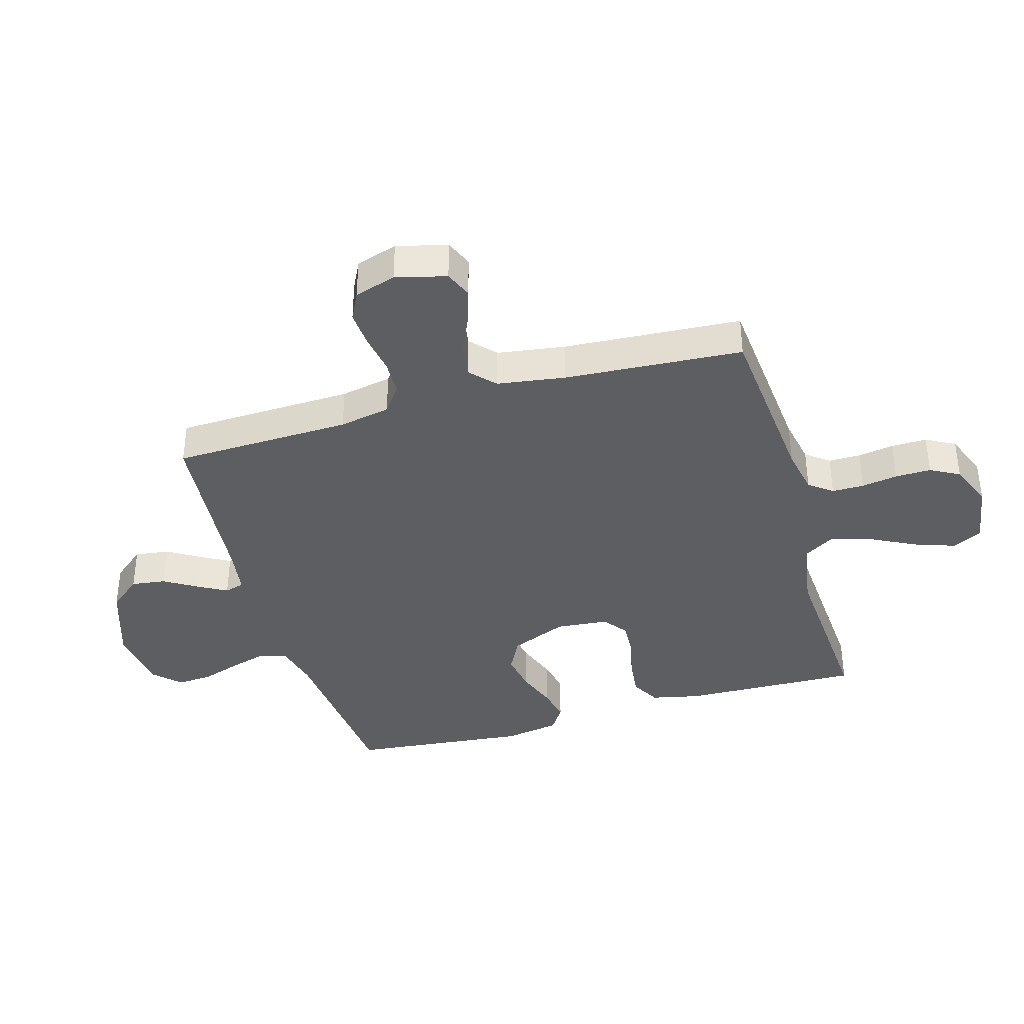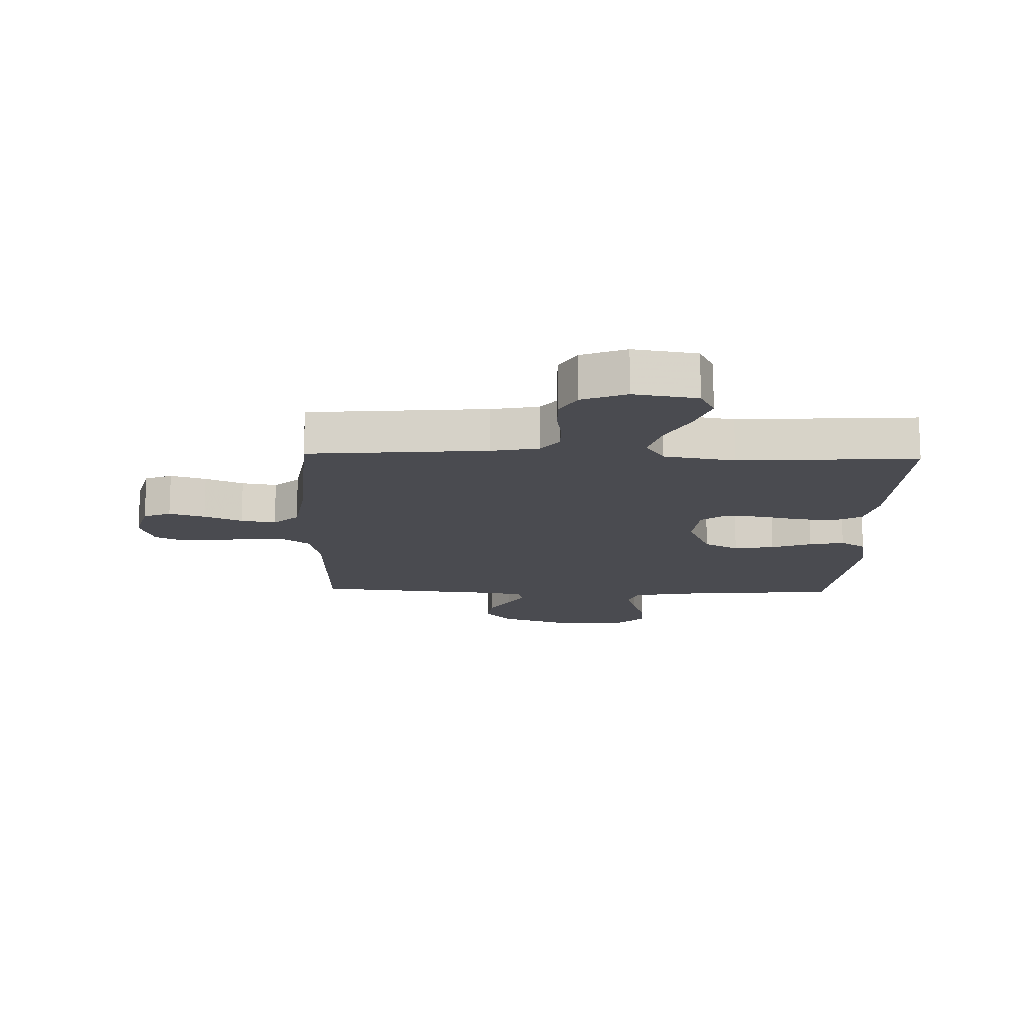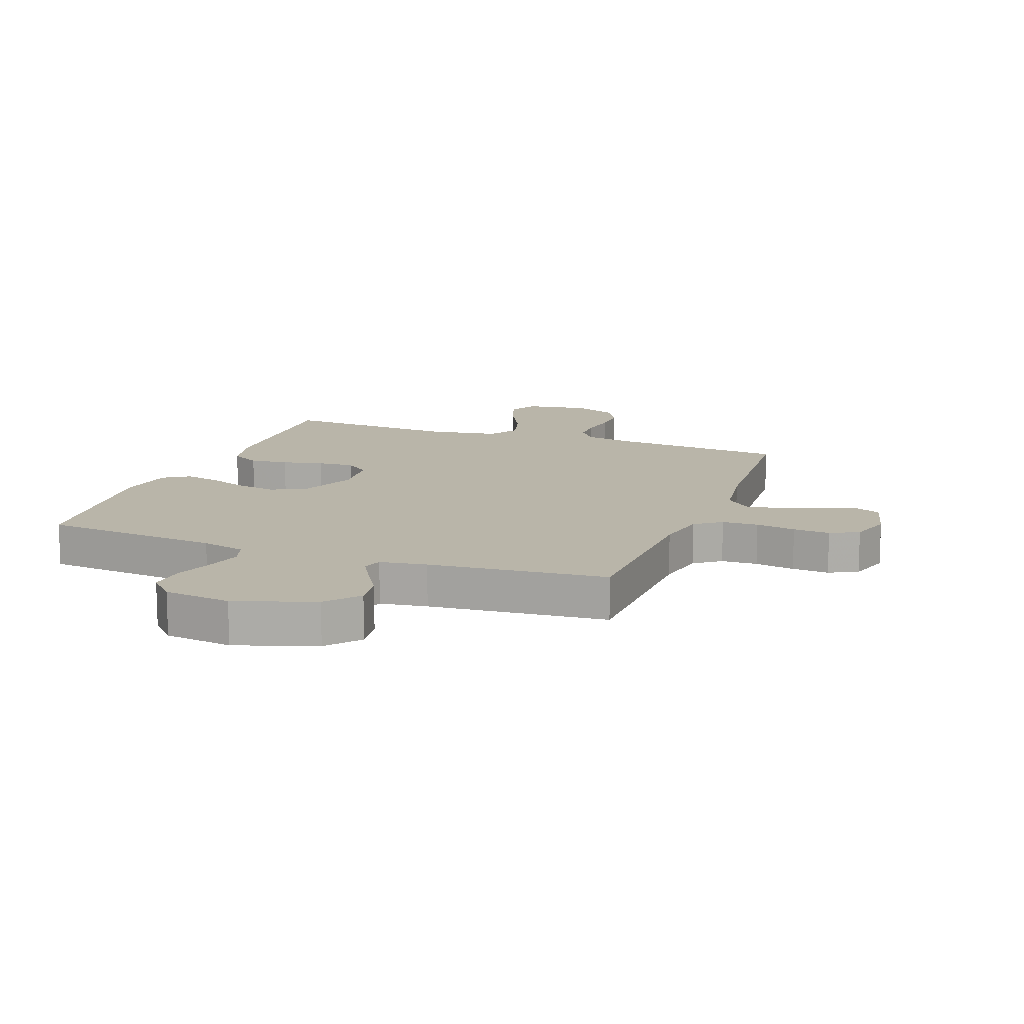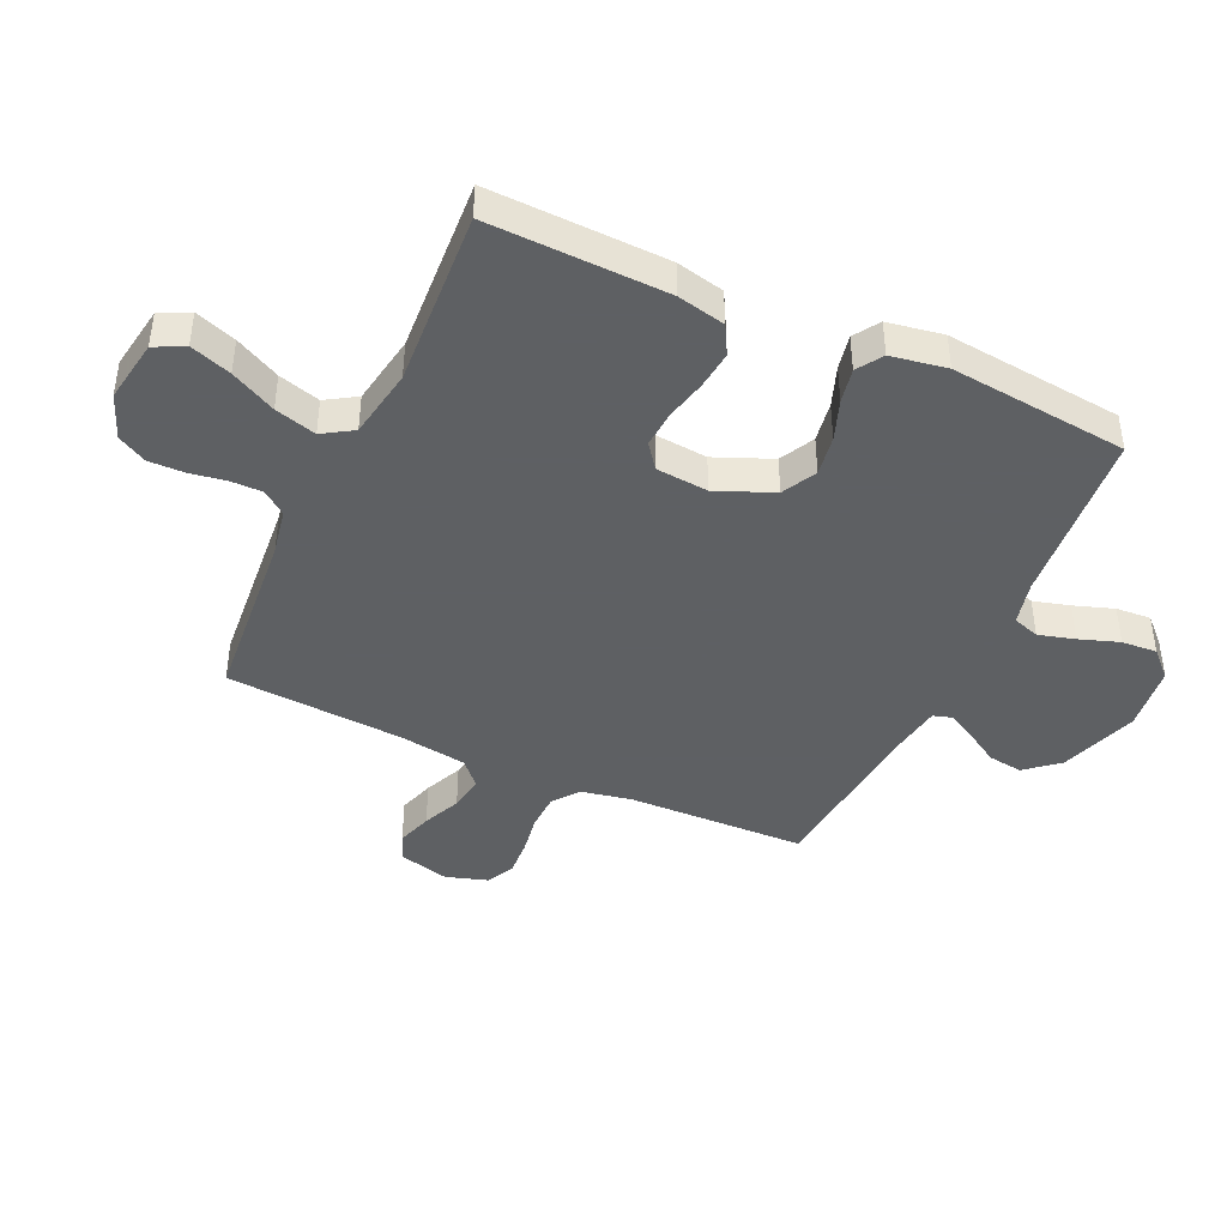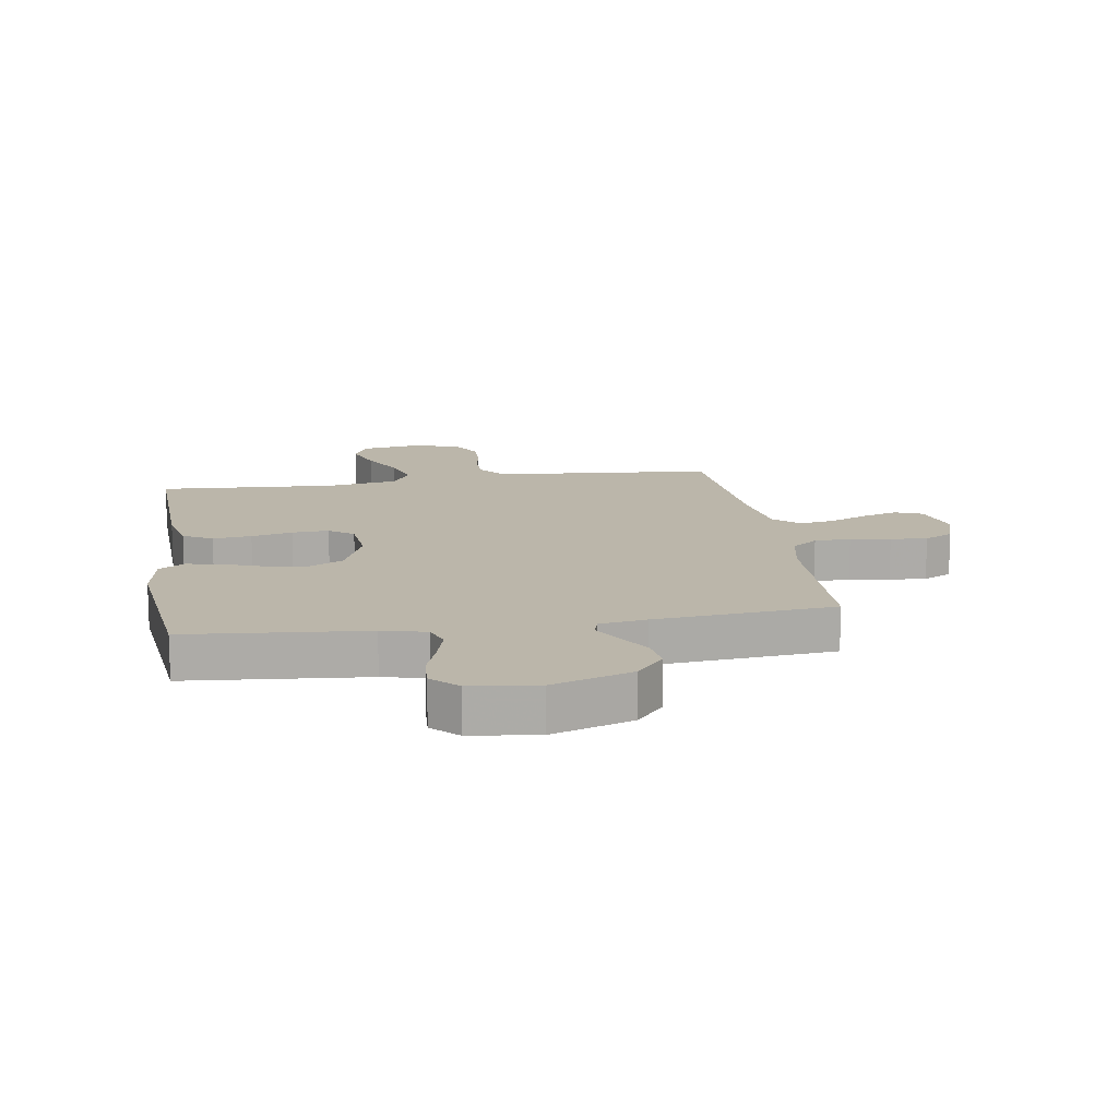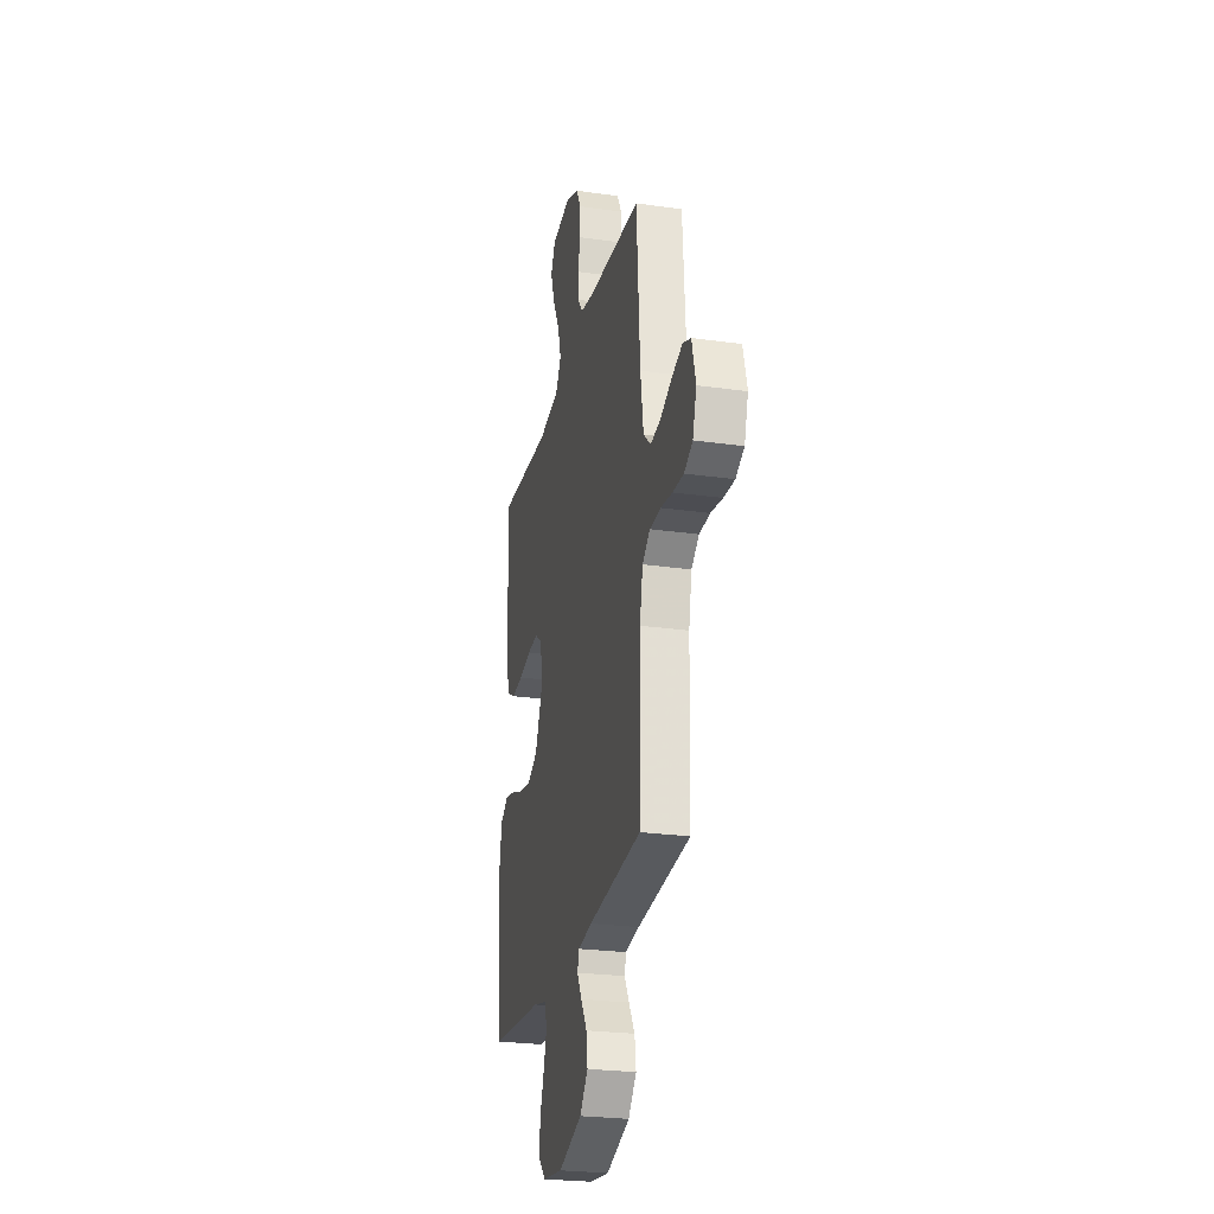
<metadata>
{"format":"obj","ext":"obj","renderer":"f3d","projection":"perspective","resolution":1024,"background":"white","views":[{"elev":-38.0,"azim":-73.8,"up":"+Y"},{"elev":-14.5,"azim":-1.7,"up":"+Y"},{"elev":13.4,"azim":-159.6,"up":"+Y"},{"elev":-42.7,"azim":65.3,"up":"+Y"},{"elev":13.9,"azim":171.0,"up":"+Y"},{"elev":-25.5,"azim":-102.8,"up":"+Z"}]}
</metadata>
<code>
v -0.5 0.07 -0.5
v -0.509 0.07 -0.2
v -0.526 0.07 -0.114
v -0.57 0.07 -0.081
v -0.631 0.07 -0.079
v -0.698 0.07 -0.09
v -0.76 0.07 -0.094
v -0.808 0.07 -0.07
v -0.83 0.07 0
v -0.808 0.07 0.085
v -0.762 0.07 0.104
v -0.702 0.07 0.085
v -0.638 0.07 0.057
v -0.579 0.07 0.047
v -0.537 0.07 0.086
v -0.52 0.07 0.2
v -0.5 0.07 0.5
v -0.2 0.07 0.526
v -0.121 0.07 0.541
v -0.091 0.07 0.58
v -0.091 0.07 0.634
v -0.101 0.07 0.695
v -0.102 0.07 0.755
v -0.075 0.07 0.804
v 0 0.07 0.834
v 0.107 0.07 0.817
v 0.132 0.07 0.767
v 0.108 0.07 0.698
v 0.069 0.07 0.622
v 0.049 0.07 0.552
v 0.081 0.07 0.501
v 0.2 0.07 0.481
v 0.5 0.07 0.5
v 0.491 0.07 0.2
v 0.473 0.07 0.119
v 0.424 0.07 0.092
v 0.359 0.07 0.099
v 0.29 0.07 0.115
v 0.228 0.07 0.119
v 0.187 0.07 0.088
v 0.179 0.07 0
v 0.219 0.07 -0.096
v 0.277 0.07 -0.126
v 0.345 0.07 -0.115
v 0.413 0.07 -0.09
v 0.472 0.07 -0.078
v 0.515 0.07 -0.106
v 0.531 0.07 -0.2
v 0.5 0.07 -0.5
v 0.2 0.07 -0.527
v 0.126 0.07 -0.545
v 0.111 0.07 -0.59
v 0.128 0.07 -0.651
v 0.151 0.07 -0.718
v 0.155 0.07 -0.778
v 0.113 0.07 -0.821
v 0 0.07 -0.835
v -0.134 0.07 -0.79
v -0.18 0.07 -0.735
v -0.172 0.07 -0.677
v -0.138 0.07 -0.621
v -0.111 0.07 -0.573
v -0.121 0.07 -0.54
v -0.2 0.07 -0.528
v -0.5 0 -0.5
v -0.509 0 -0.2
v -0.526 0 -0.114
v -0.57 0 -0.081
v -0.631 0 -0.079
v -0.698 0 -0.09
v -0.76 0 -0.094
v -0.808 0 -0.07
v -0.83 0 0
v -0.808 0 0.085
v -0.762 0 0.104
v -0.702 0 0.085
v -0.638 0 0.057
v -0.579 0 0.047
v -0.537 0 0.086
v -0.52 0 0.2
v -0.5 0 0.5
v -0.2 0 0.526
v -0.121 0 0.541
v -0.091 0 0.58
v -0.091 0 0.634
v -0.101 0 0.695
v -0.102 0 0.755
v -0.075 0 0.804
v 0 0 0.834
v 0.107 0 0.817
v 0.132 0 0.767
v 0.108 0 0.698
v 0.069 0 0.622
v 0.049 0 0.552
v 0.081 0 0.501
v 0.2 0 0.481
v 0.5 0 0.5
v 0.491 0 0.2
v 0.473 0 0.119
v 0.424 0 0.092
v 0.359 0 0.099
v 0.29 0 0.115
v 0.228 0 0.119
v 0.187 0 0.088
v 0.179 0 0
v 0.219 0 -0.096
v 0.277 0 -0.126
v 0.345 0 -0.115
v 0.413 0 -0.09
v 0.472 0 -0.078
v 0.515 0 -0.106
v 0.531 0 -0.2
v 0.5 0 -0.5
v 0.2 0 -0.527
v 0.126 0 -0.545
v 0.111 0 -0.59
v 0.128 0 -0.651
v 0.151 0 -0.718
v 0.155 0 -0.778
v 0.113 0 -0.821
v 0 0 -0.835
v -0.134 0 -0.79
v -0.18 0 -0.735
v -0.172 0 -0.677
v -0.138 0 -0.621
v -0.111 0 -0.573
v -0.121 0 -0.54
v -0.2 0 -0.528
f 59 60 61
f 58 59 61
f 57 58 61
f 56 57 61
f 55 56 61
f 54 55 61
f 53 54 61
f 52 53 61 62
f 51 52 62 63
f 48 49 50
f 47 48 50
f 46 47 50
f 45 46 50
f 44 45 50
f 51 63 64
f 50 51 64
f 44 50 64
f 43 44 64
f 36 37 38
f 35 36 38
f 34 35 38
f 33 34 38
f 32 33 38
f 31 32 38 39
f 30 31 39 40
f 27 28 29
f 26 27 29
f 25 26 29
f 24 25 29
f 23 24 29
f 22 23 29
f 21 22 29
f 20 21 29 30
f 30 40 41
f 20 30 41
f 19 20 41
f 16 17 18
f 19 41 42
f 18 19 42
f 16 18 42
f 15 16 42
f 11 12 13
f 10 11 13
f 9 10 13
f 8 9 13
f 7 8 13
f 6 7 13
f 5 6 13
f 4 5 13 14
f 64 1 2
f 43 64 2
f 42 43 2
f 14 15 42
f 4 14 42
f 3 4 42
f 2 3 42
f 125 124 123
f 125 123 122
f 125 122 121
f 125 121 120
f 125 120 119
f 125 119 118
f 125 118 117
f 126 125 117 116
f 127 126 116 115
f 114 113 112
f 114 112 111
f 114 111 110
f 114 110 109
f 114 109 108
f 128 127 115
f 128 115 114
f 128 114 108
f 128 108 107
f 102 101 100
f 102 100 99
f 102 99 98
f 102 98 97
f 102 97 96
f 103 102 96 95
f 104 103 95 94
f 93 92 91
f 93 91 90
f 93 90 89
f 93 89 88
f 93 88 87
f 93 87 86
f 93 86 85
f 94 93 85 84
f 105 104 94
f 105 94 84
f 105 84 83
f 82 81 80
f 106 105 83
f 106 83 82
f 106 82 80
f 106 80 79
f 77 76 75
f 77 75 74
f 77 74 73
f 77 73 72
f 77 72 71
f 77 71 70
f 77 70 69
f 78 77 69 68
f 66 65 128
f 66 128 107
f 66 107 106
f 106 79 78
f 106 78 68
f 106 68 67
f 106 67 66
f 1 65 66 2
f 2 66 67 3
f 3 67 68 4
f 4 68 69 5
f 5 69 70 6
f 6 70 71 7
f 7 71 72 8
f 8 72 73 9
f 9 73 74 10
f 10 74 75 11
f 11 75 76 12
f 12 76 77 13
f 13 77 78 14
f 14 78 79 15
f 15 79 80 16
f 16 80 81 17
f 17 81 82 18
f 18 82 83 19
f 19 83 84 20
f 20 84 85 21
f 21 85 86 22
f 22 86 87 23
f 23 87 88 24
f 24 88 89 25
f 25 89 90 26
f 26 90 91 27
f 27 91 92 28
f 28 92 93 29
f 29 93 94 30
f 30 94 95 31
f 31 95 96 32
f 32 96 97 33
f 33 97 98 34
f 34 98 99 35
f 35 99 100 36
f 36 100 101 37
f 37 101 102 38
f 38 102 103 39
f 39 103 104 40
f 40 104 105 41
f 41 105 106 42
f 42 106 107 43
f 43 107 108 44
f 44 108 109 45
f 45 109 110 46
f 46 110 111 47
f 47 111 112 48
f 48 112 113 49
f 49 113 114 50
f 50 114 115 51
f 51 115 116 52
f 52 116 117 53
f 53 117 118 54
f 54 118 119 55
f 55 119 120 56
f 56 120 121 57
f 57 121 122 58
f 58 122 123 59
f 59 123 124 60
f 60 124 125 61
f 61 125 126 62
f 62 126 127 63
f 63 127 128 64
f 64 128 65 1

</code>
